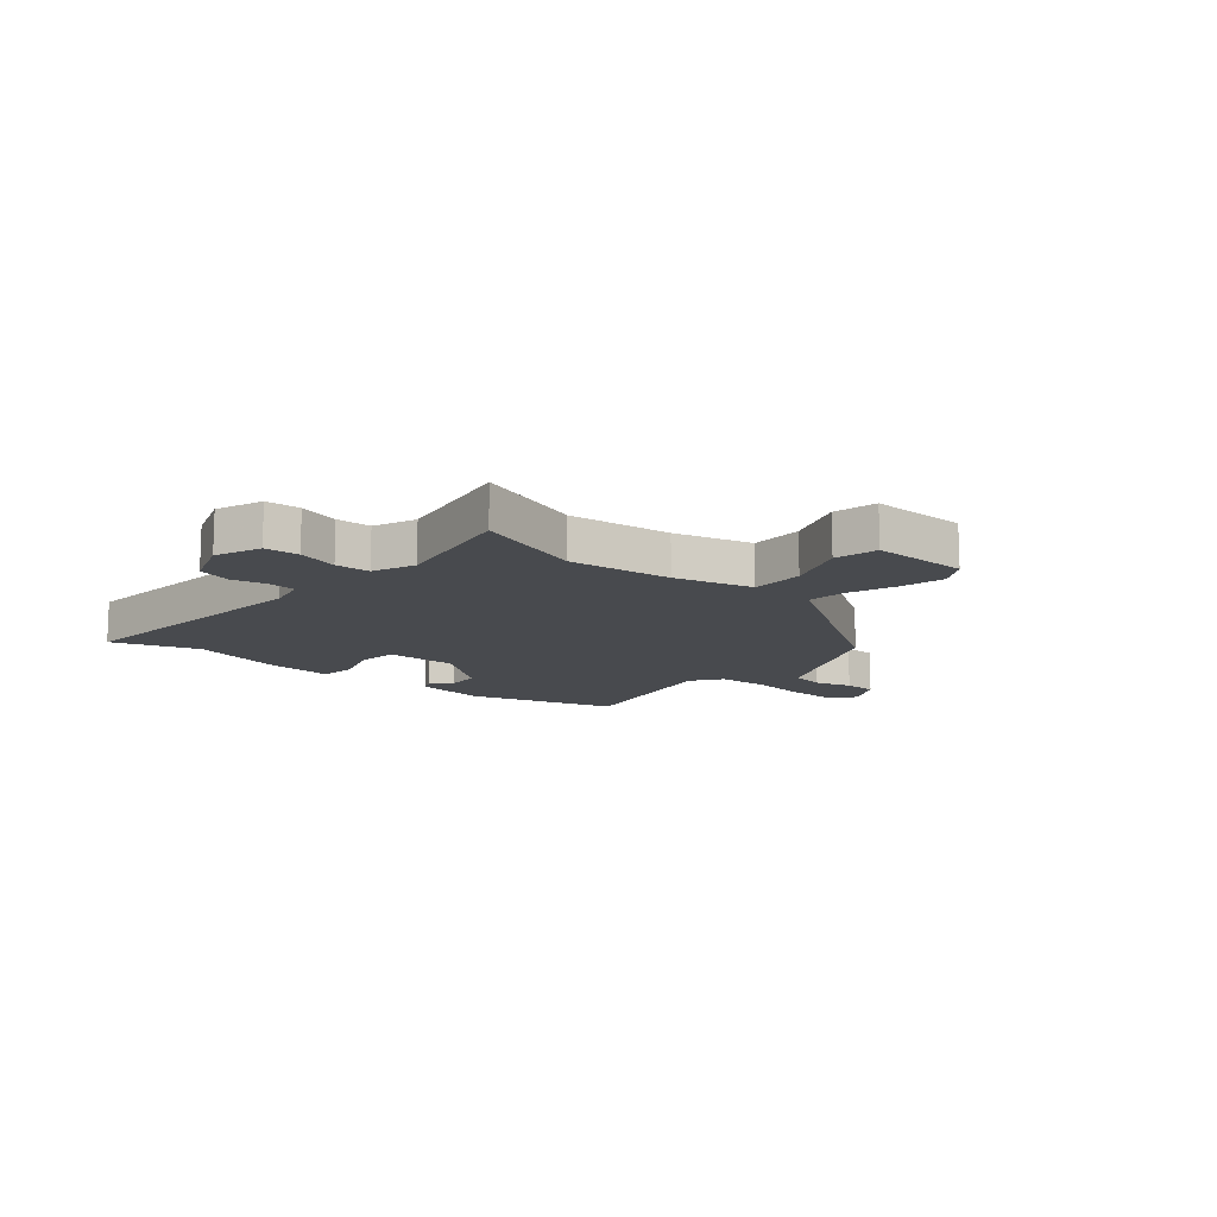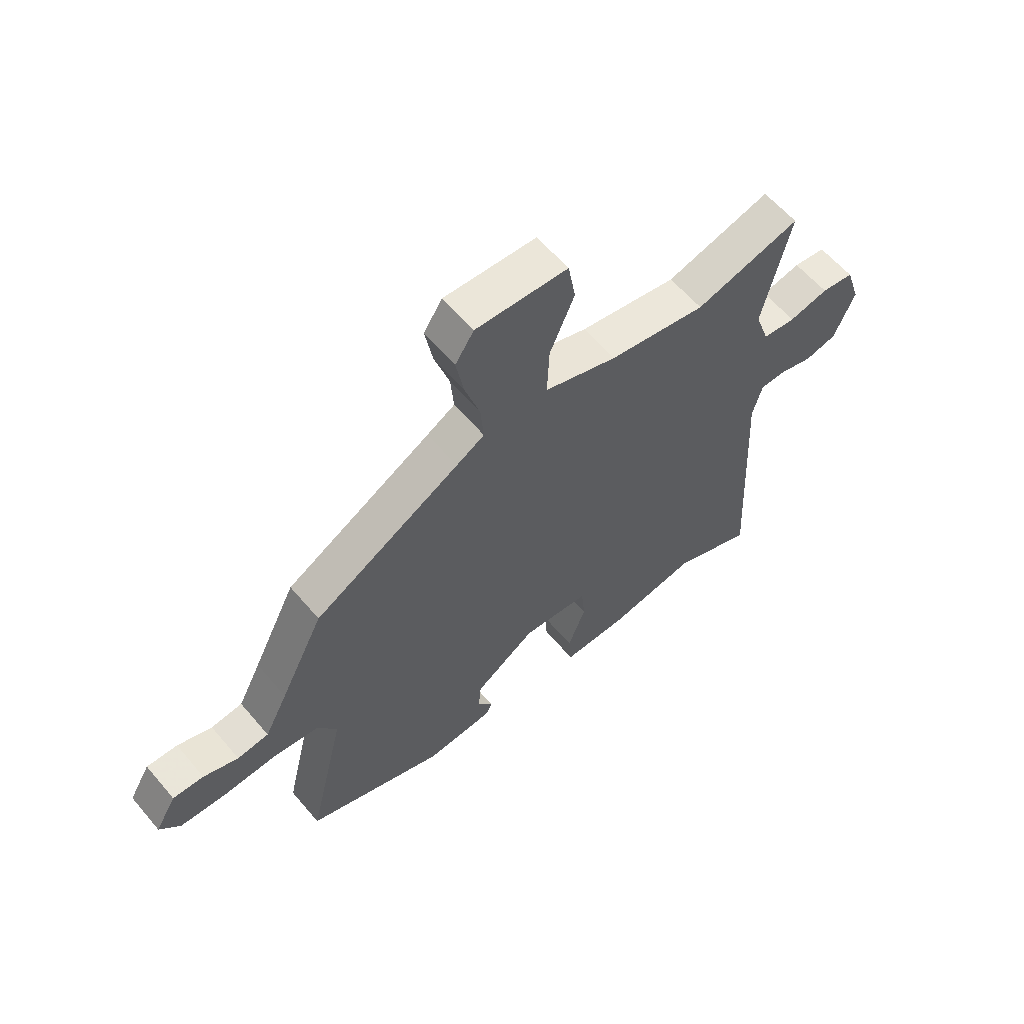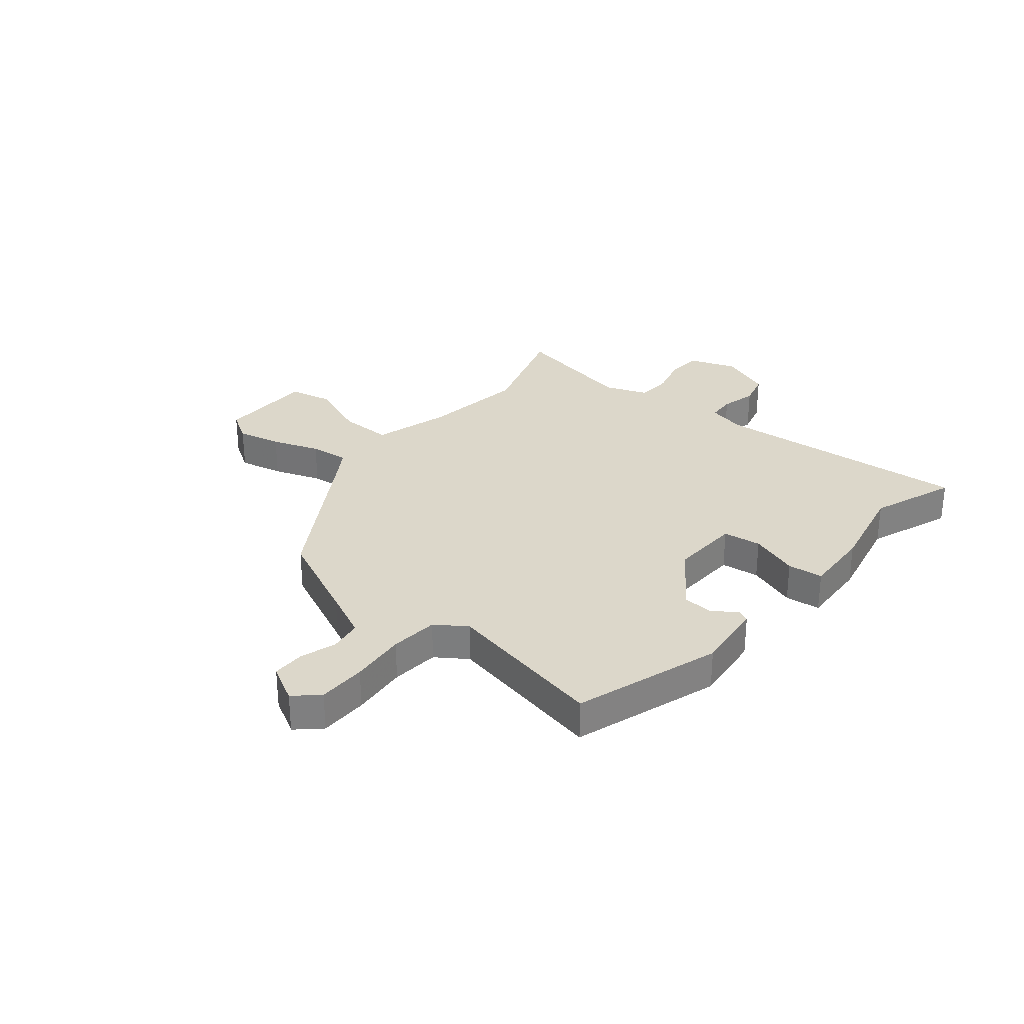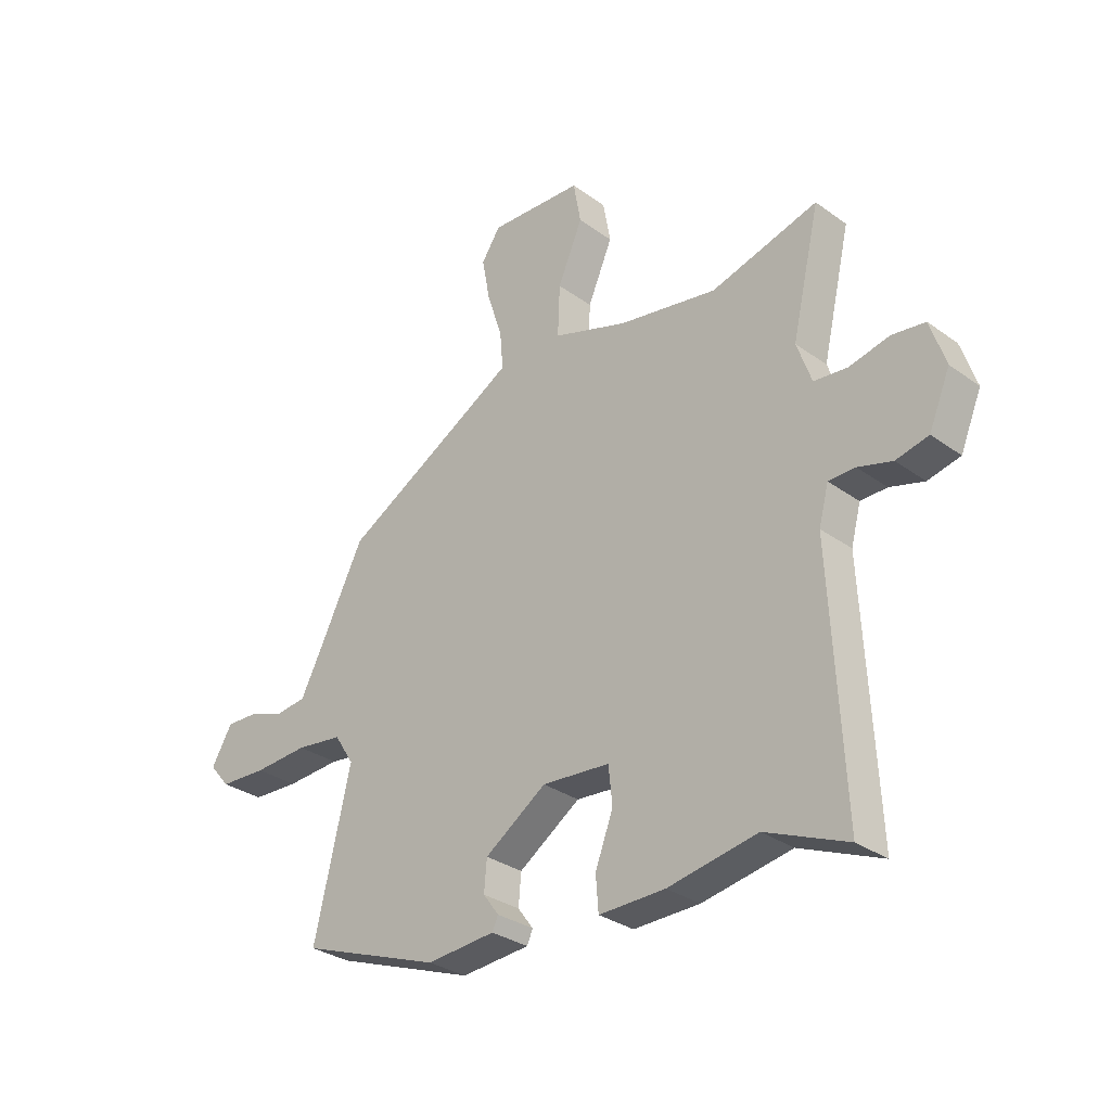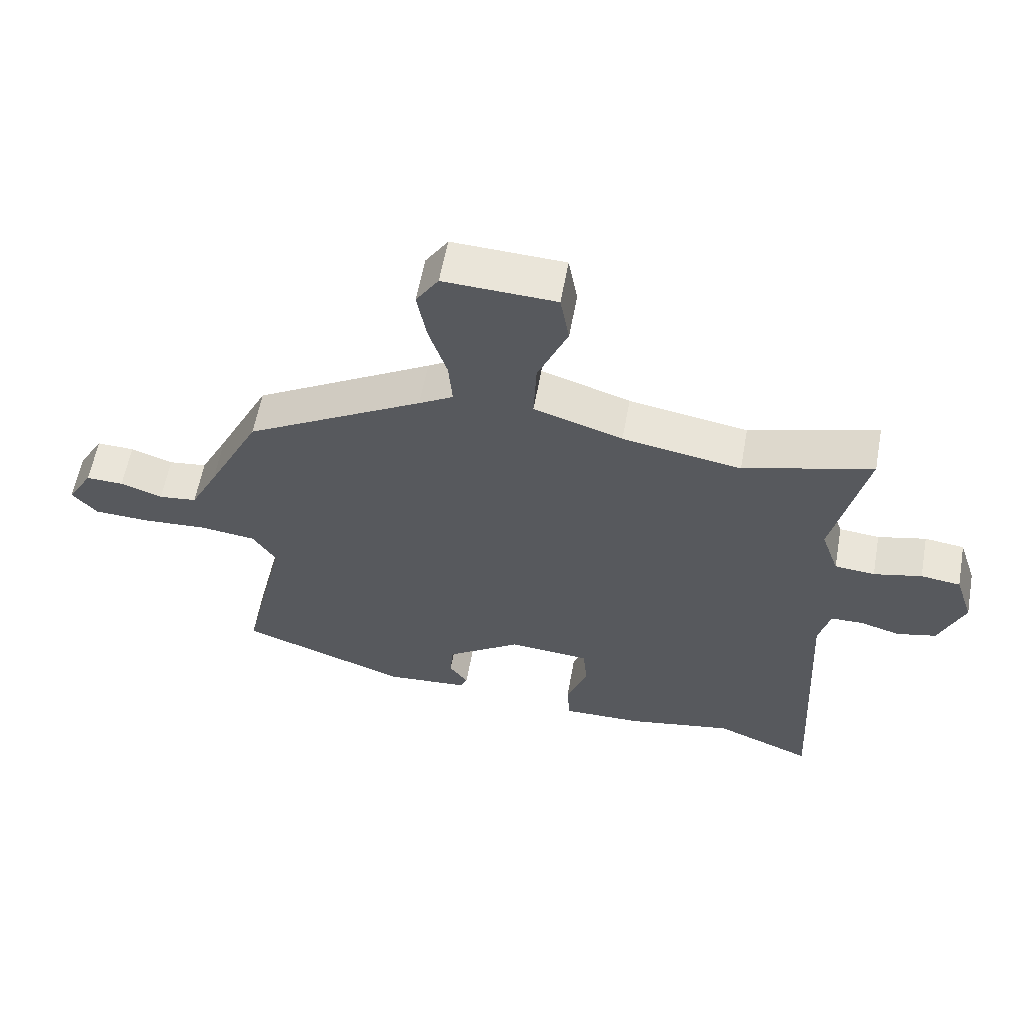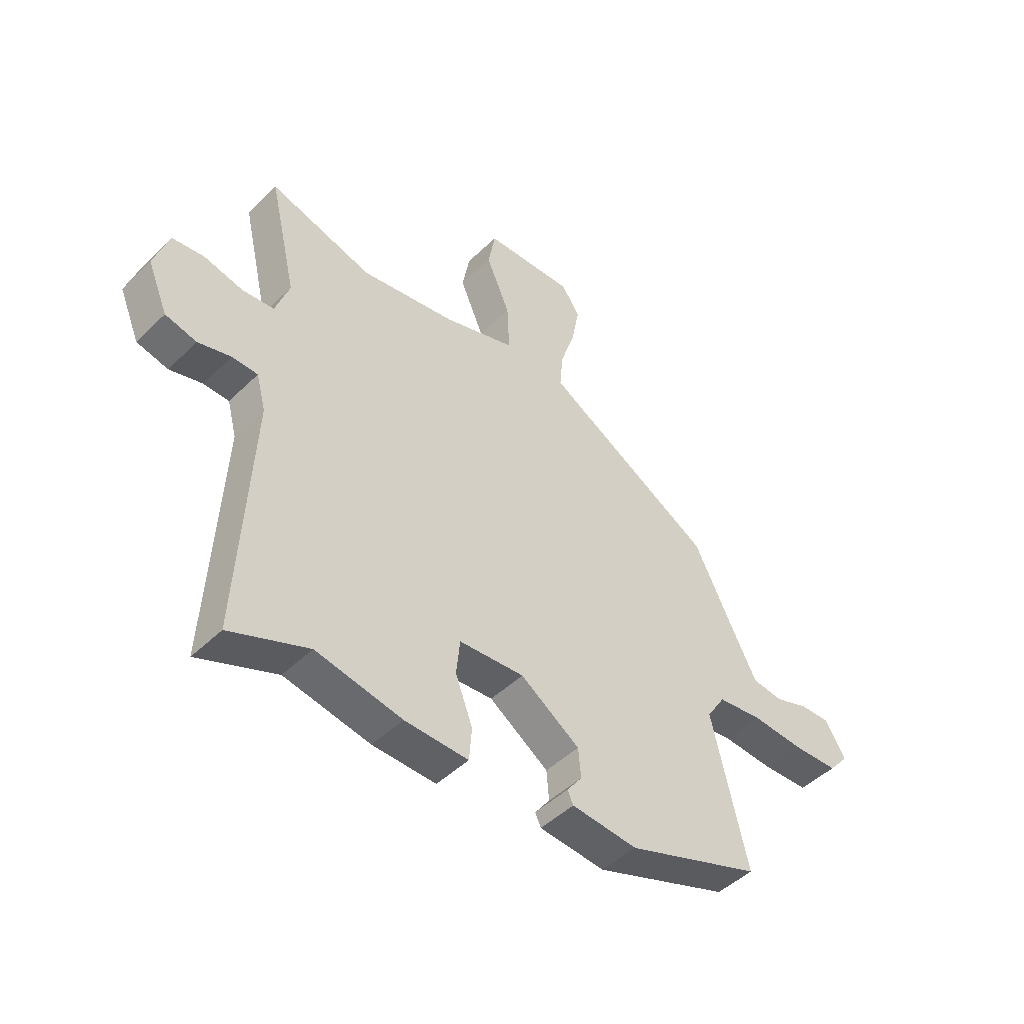
<metadata>
{"format":"obj","ext":"obj","renderer":"f3d","projection":"perspective","resolution":1024,"background":"white","views":[{"elev":-13.0,"azim":-43.2,"up":"+Y"},{"elev":60.0,"azim":140.0,"up":"+Z"},{"elev":30.4,"azim":127.6,"up":"+Y"},{"elev":-30.7,"azim":-136.0,"up":"+Z"},{"elev":59.1,"azim":-169.7,"up":"+Z"},{"elev":-47.1,"azim":-42.5,"up":"+Z"}]}
</metadata>
<code>
v -0.515 0.07 0.504
v -0.317 0.07 0.448
v -0.134 0.07 0.48
v 0.003 0.07 0.525
v -0.001 0.07 0.62
v -0.047 0.07 0.727
v -0.033 0.07 0.805
v 0.14 0.07 0.813
v 0.175 0.07 0.76
v 0.16 0.07 0.68
v 0.132 0.07 0.594
v 0.126 0.07 0.524
v 0.179 0.07 0.493
v 0.454 0.07 0.337
v 0.535 0.07 0.175
v 0.578 0.07 0.091
v 0.637 0.07 0.084
v 0.702 0.07 0.107
v 0.76 0.07 0.109
v 0.799 0.07 0.043
v 0.761 0.07 -0.001
v 0.674 0.07 -0.005
v 0.573 0.07 0.001
v 0.487 0.07 -0.01
v 0.451 0.07 -0.066
v 0.519 0.07 -0.356
v 0.259 0.07 -0.451
v 0.132 0.07 -0.441
v 0.121 0.07 -0.417
v 0.15 0.07 -0.378
v 0.145 0.07 -0.321
v 0.031 0.07 -0.244
v -0.094 0.07 -0.254
v -0.101 0.07 -0.323
v -0.068 0.07 -0.41
v -0.073 0.07 -0.474
v -0.195 0.07 -0.472
v -0.36 0.07 -0.442
v -0.51 0.07 -0.504
v -0.486 0.07 -0.037
v -0.504 0.07 0.031
v -0.553 0.07 0.032
v -0.616 0.07 0.014
v -0.676 0.07 0.028
v -0.715 0.07 0.121
v -0.687 0.07 0.205
v -0.626 0.07 0.213
v -0.552 0.07 0.196
v -0.49 0.07 0.202
v -0.463 0.07 0.279
v -0.515 0 0.504
v -0.317 0 0.448
v -0.134 0 0.48
v 0.003 0 0.525
v -0.001 0 0.62
v -0.047 0 0.727
v -0.033 0 0.805
v 0.14 0 0.813
v 0.175 0 0.76
v 0.16 0 0.68
v 0.132 0 0.594
v 0.126 0 0.524
v 0.179 0 0.493
v 0.454 0 0.337
v 0.535 0 0.175
v 0.578 0 0.091
v 0.637 0 0.084
v 0.702 0 0.107
v 0.76 0 0.109
v 0.799 0 0.043
v 0.761 0 -0.001
v 0.674 0 -0.005
v 0.573 0 0.001
v 0.487 0 -0.01
v 0.451 0 -0.066
v 0.519 0 -0.356
v 0.259 0 -0.451
v 0.132 0 -0.441
v 0.121 0 -0.417
v 0.15 0 -0.378
v 0.145 0 -0.321
v 0.031 0 -0.244
v -0.094 0 -0.254
v -0.101 0 -0.323
v -0.068 0 -0.41
v -0.073 0 -0.474
v -0.195 0 -0.472
v -0.36 0 -0.442
v -0.51 0 -0.504
v -0.486 0 -0.037
v -0.504 0 0.031
v -0.553 0 0.032
v -0.616 0 0.014
v -0.676 0 0.028
v -0.715 0 0.121
v -0.687 0 0.205
v -0.626 0 0.213
v -0.552 0 0.196
v -0.49 0 0.202
v -0.463 0 0.279
f 45 46 47 48
f 45 48 49
f 42 43 44 45
f 41 42 45 49
f 40 41 49 50
f 38 39 40 50
f 34 35 36 37
f 33 34 37 38
f 27 28 29 30
f 25 26 27 30
f 24 25 30 31
f 20 21 22 23
f 20 23 24
f 17 18 19 20
f 16 17 20 24
f 15 16 24 31
f 13 14 15 31
f 8 9 10 11
f 8 11 12
f 5 6 7 8
f 4 5 8 12
f 3 4 12 13
f 50 1 2
f 33 38 50 2
f 3 13 31 32
f 2 3 32 33
f 98 97 96 95
f 99 98 95
f 95 94 93 92
f 99 95 92 91
f 100 99 91 90
f 100 90 89 88
f 87 86 85 84
f 88 87 84 83
f 80 79 78 77
f 80 77 76 75
f 81 80 75 74
f 73 72 71 70
f 74 73 70
f 70 69 68 67
f 74 70 67 66
f 81 74 66 65
f 81 65 64 63
f 61 60 59 58
f 62 61 58
f 58 57 56 55
f 62 58 55 54
f 63 62 54 53
f 52 51 100
f 52 100 88 83
f 82 81 63 53
f 83 82 53 52
f 1 51 52 2
f 2 52 53 3
f 3 53 54 4
f 4 54 55 5
f 5 55 56 6
f 6 56 57 7
f 7 57 58 8
f 8 58 59 9
f 9 59 60 10
f 10 60 61 11
f 11 61 62 12
f 12 62 63 13
f 13 63 64 14
f 14 64 65 15
f 15 65 66 16
f 16 66 67 17
f 17 67 68 18
f 18 68 69 19
f 19 69 70 20
f 20 70 71 21
f 21 71 72 22
f 22 72 73 23
f 23 73 74 24
f 24 74 75 25
f 25 75 76 26
f 26 76 77 27
f 27 77 78 28
f 28 78 79 29
f 29 79 80 30
f 30 80 81 31
f 31 81 82 32
f 32 82 83 33
f 33 83 84 34
f 34 84 85 35
f 35 85 86 36
f 36 86 87 37
f 37 87 88 38
f 38 88 89 39
f 39 89 90 40
f 40 90 91 41
f 41 91 92 42
f 42 92 93 43
f 43 93 94 44
f 44 94 95 45
f 45 95 96 46
f 46 96 97 47
f 47 97 98 48
f 48 98 99 49
f 49 99 100 50
f 50 100 51 1

</code>
